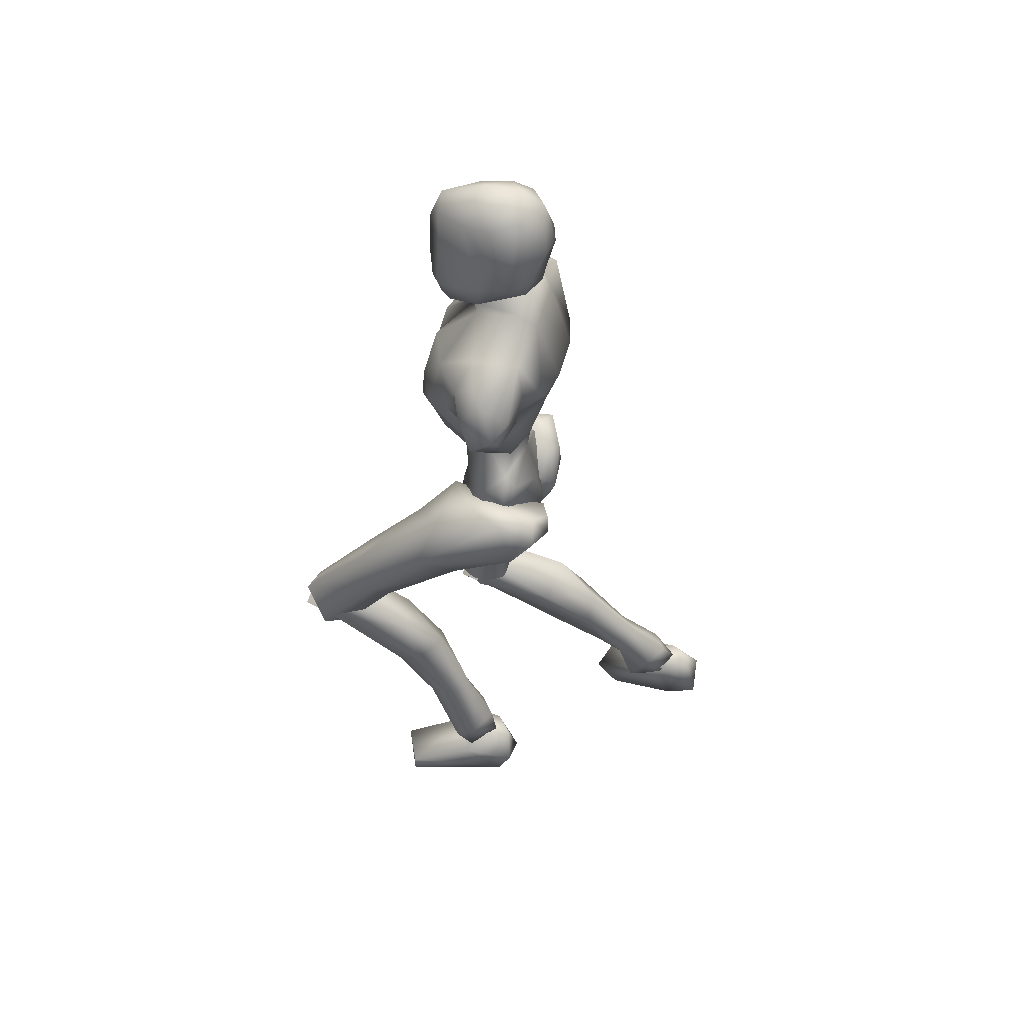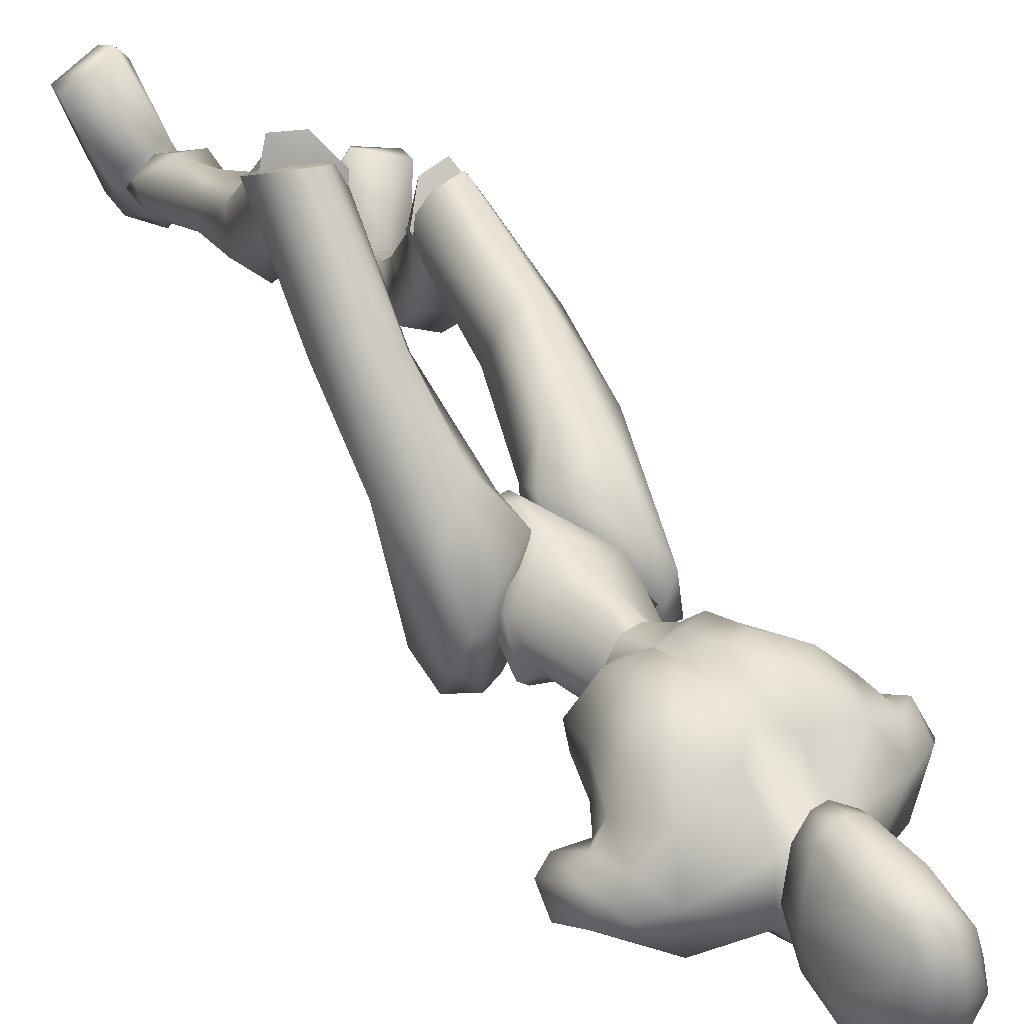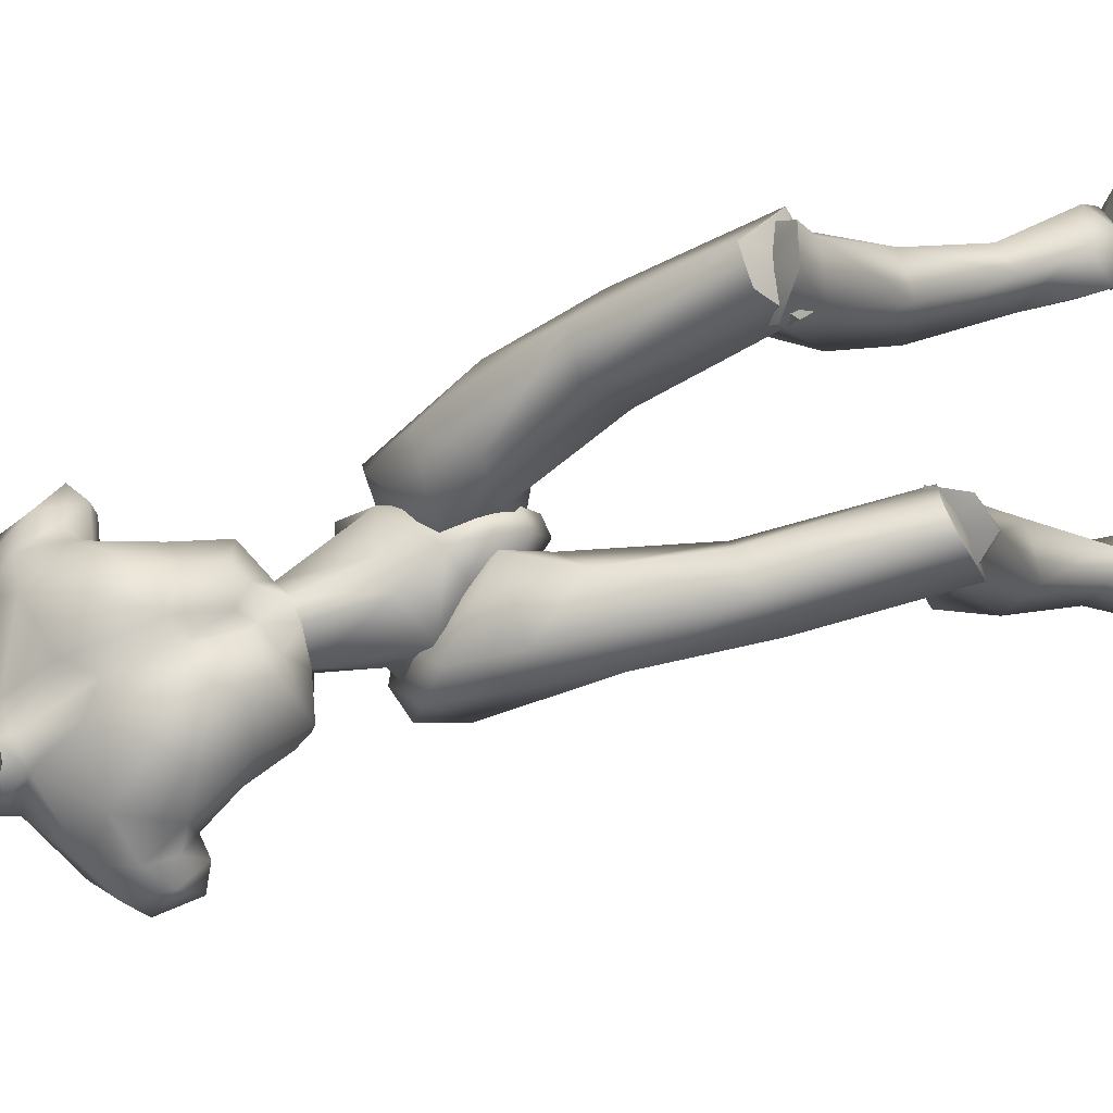
<metadata>
{"format":"obj","ext":"obj","renderer":"f3d","projection":"perspective","resolution":1024,"background":"white","views":[{"elev":55.5,"azim":105.4,"up":"+Y"},{"elev":48.8,"azim":153.6,"up":"+Z"},{"elev":76.1,"azim":-105.6,"up":"+Z"}]}
</metadata>
<code>
o Melee_Husk
v 2.338 46.69 -18.22
v 3.252 44.34 -15.98
v 3.641 46.38 -18.38
v 0.6414 49.62 -18.84
v 1.074 49.77 -16.19
v 0.5408 44.87 -14.4
v -0.03129 41.87 -13.77
v -1.43 44.59 -14.36
v -3.953 43.33 -15.83
v -3.362 49.14 -16.1
v -3.814 45.83 -18.09
v -3.015 49.11 -18.77
v -4.986 45.17 -18.2
v -1.655 41.31 -14.41
v -0.1299 39.63 -13.64
v 0.6866 39.74 -13.65
v 1.657 41.77 -14.48
v -0.392 49.23 -13.85
v -1.711 49.04 -13.82
v 1.074 49.77 -16.19
v 0.6414 49.62 -18.84
v 2.97 51.15 -18.94
v -1.997 51.62 -12.12
v -3.038 50.23 -13.27
v -1.293 50.92 -13.39
v -1.711 49.04 -13.82
v -0.392 49.23 -13.85
v 0.5789 50.74 -13.34
v 3.485 50.99 -16.1
v 3.79 52.34 -16.94
v 3.126 54.39 -19.22
v 4.047 57.58 -19.22
v 4.235 55.06 -15.91
v 5.205 57.4 -16.59
v 4.906 58.22 -14.1
v 6.149 58.75 -15.4
v 5.296 60.94 -14.93
v 7.227 59.74 -15.78
v 5.803 62.33 -16.62
v 7.032 61.55 -17.58
v 3.754 54.06 -14.42
v 8.32 59.4 -18.82
v 8.478 57.95 -17.08
v 7.228 57.08 -16.84
v 6.958 56.96 -18.43
v 3.442 63.41 -19.61
v 6.683 60.06 -19.67
v 7.724 58.28 -19.29
v 1.935 53.21 -12.24
v 3.55 56.73 -12.14
v 2.907 60.96 -13.07
v 3.691 63.11 -16.02
v -0.5345 64.52 -18.43
v -1.166 63.1 -14.94
v -0.779 64.71 -15.55
v -3.098 63.69 -14.07
v -3.01 62.96 -14.74
v -4.827 62.58 -14.86
v -4.008 59.47 -11.56
v -8.075 59.42 -12.84
v -5.712 56.64 -11.04
v -2.955 54.39 -10.64
v -9.539 61.25 -15.75
v -0.9595 59.89 -11.62
v -1.558 66.1 -18.97
v -5.969 63.76 -18.32
v -9.53 61.59 -19.34
v -5.666 64.02 -15.45
v -5.442 65.56 -18.89
v 1.476 57.64 -11.19
v 1.296 54.6 -10.9
v -0.5395 54.73 -10.69
v -2.276 58.24 -11.31
v -1.72 54.24 -11.56
v -0.7553 51.79 -12.14
v 1.713 51.37 -12.87
v -12.29 59.07 -17.37
v -11.68 57.51 -15.48
v -11.52 60.03 -16.3
v -10.43 58.74 -14.62
v -10.28 56.96 -15.21
v -9.256 56.26 -13.81
v -7.491 55.18 -11.91
v -4.688 53.76 -10.77
v -4.977 52.24 -12.1
v -7.046 52.55 -14.2
v -11.13 58.29 -19.18
v -11.9 56.47 -17.81
v -10.6 55.77 -16.67
v -9.3 55.98 -16.39
v -7.832 53.38 -15.66
v -6.011 49.65 -15.9
v -4.281 50.53 -12.74
v -3.362 49.14 -16.1
v -10.39 56.64 -19.06
v -8.224 56.13 -18.85
v -6.71 50.87 -16.72
v -5.676 49.93 -18.76
v -3.015 49.11 -18.77
v -6.729 53.01 -19.02
v -3.616 64.82 -10.94
v -3.467 66.94 -10.55
v -4.751 64.86 -11.73
v -2.663 64.98 -10.94
v -1.788 65.14 -11.56
v -2.46 63.52 -11.62
v -3.441 63.39 -11.57
v -5.002 63.68 -12.88
v -5.91 65.76 -13.55
v -6.268 64.7 -15.21
v -6.863 66.81 -15.23
v -7.003 66.27 -17.12
v -7.468 68.87 -15.92
v -7.488 68.92 -17.93
v -7.176 71.31 -15.88
v -6.645 72.3 -18.1
v -6.593 72.79 -16.44
v -4.819 73.88 -17.43
v -4.747 73.73 -14.78
v -2.596 73.61 -16.51
v -4.694 72.77 -19.49
v -6.029 69.51 -19.91
v -5.927 66.74 -18.87
v -5.518 65.69 -18.73
v -3.613 65.79 -19.67
v -3.773 67.13 -19.9
v -4.29 69.74 -20.47
v -3.238 73.34 -14.03
v -4.343 72.61 -11.43
v -2.785 71.63 -11.59
v -3.9 70.08 -10.51
v -1.725 68.72 -11.87
v -5.687 68.27 -11.82
v -6.725 71.04 -13.74
v -5.918 72.77 -14.07
v -5.472 71.34 -11.55
v -1.763 72.02 -13.81
v -0.2368 66.85 -15.32
v -0.1879 69.68 -16.33
v -0.2328 67.38 -17.81
v -0.4556 70.58 -18.14
v -1.712 67.27 -19.24
v -1.367 72.26 -16.22
v -2.232 72.96 -18.01
v -2.461 70 -20.22
v -1.418 66.15 -18.89
v -0.2431 65.2 -15.3
v -0.8224 66.07 -13.39
v -1.258 64.03 -12.79
v 4.782 7.864 -17.08
v 6.449 7.632 -16.49
v 4.778 7.34 -15.48
v 6.355 7.495 -14.66
v 8.235 7.679 -16.23
v 6.425 8.651 -18.33
v -0.1805 37.79 -14.93
v 1.189 37.98 -14.96
v -0.04875 36.83 -17.56
v 1.218 37.01 -17.59
v -0.1986 38.98 -20.52
v 0.6504 39.09 -20.54
v -0.1739 41.82 -21
v 7.524 25.46 -2.818
v 6.137 24.32 0.4677
v 5.688 23.28 -1.59
v 4.091 24.79 0.2565
v 3.166 23.57 -3.696
v 2.61 26.02 -1.933
v 6.608 18.85 -8.744
v 3.631 19.02 -7.667
v 2.764 23.44 -8.612
v 3.339 27.14 -4.225
v 5.458 14.26 -15.55
v 3.004 19.38 -11.94
v 4.994 20.94 -12.44
v 4.777 13.39 -11.55
v 3.639 13.59 -13.91
v 4.199 10.19 -16.36
v 5.875 10.43 -17.72
v 3.688 8.712 -14.31
v 5.749 9.524 -13.19
v 6.553 13.92 -11.85
v 6.818 14.74 -13.98
v 7.207 20.57 -10.71
v 6.417 24.32 -9.588
v 6.476 27.08 -3.947
v 8.155 8.748 -14.78
v 7.895 9.99 -16.53
v 7.773 32.16 -7.152
v 6.002 26.98 0.1793
v 7.592 24.25 -1.836
v 0.8064 37.86 -16.18
v 2.434 37 -14.35
v 0.939 38.75 -13.44
v 1.864 37.79 -19.31
v 0.6349 38.23 -18.98
v 1.096 39.68 -21.41
v 0.5888 41.5 -21.2
v 2.779 42.93 -22.13
v 3.635 41.77 -22.38
v 4.397 44.23 -21.3
v 6.242 43.12 -21.65
v 6.031 44.41 -18.59
v 6.946 40.96 -19.97
v 7.41 38.08 -11.62
v 6.376 36.5 -14.69
v 6.281 29.75 -8.06
v 6.65 23.62 -3.755
v 3.534 23.24 -4.029
v 3.952 29.57 -7.872
v 4.719 34.61 -14.12
v 5.231 38.04 -18.15
v 3.894 39.86 -21.22
v 3.82 44.31 -18.09
v 5.012 44.47 -16.25
v 5.509 42.02 -12.9
v 0.6437 41.99 -13.25
v 2.659 39.39 -10.47
v 2.552 32.42 -8.775
v 2.655 25.05 -2.304
v 3.65 34.49 -6.094
v 3.984 26.83 -0.4163
v 6.127 34.42 -5.536
v -3.427 65.64 -16.72
v -3.513 65.82 -19.64
v -0.7438 63.47 -20.04
v -5.543 62.79 -19.94
v -7.266 57.47 -21.14
v -9.098 58.51 -19.8
v 5.122 58.27 -19.88
v 3.941 60.27 -20.12
v 2.327 58.81 -21.34
v -0.45 58.41 -21.98
v -4.513 57.84 -21.89
v -4.166 55.29 -21.04
v -4.285 51.25 -19.87
v -1.214 49.45 -19.51
v -0.04702 55.87 -21.13
v 1.225 52.03 -19.99
v -2.64 36.06 -17.46
v -0.9693 37.78 -18.47
v -1.162 36.99 -15.71
v -1.956 39.48 -21.13
v -0.7339 39.63 -20.59
v -1.136 42.2 -21.81
v -0.6303 43.59 -20.62
v -2.796 45.33 -20.63
v -3.648 44.51 -21.49
v -4.43 45.97 -19.24
v -6.268 45.27 -20.18
v -6.124 44.64 -16.92
v -7.015 42.55 -20
v -7.673 35.51 -14.68
v -6.574 35.89 -18.09
v -8.15 28.11 -14.28
v -6.643 26.6 -16.34
v -8.107 18.58 -14.26
v -7.123 19.11 -16.19
v -4.003 18.91 -16.58
v -6.557 19.7 -11.04
v -4.32 26.31 -16.25
v -4.935 33.98 -18.64
v -5.348 39.08 -20.09
v -3.938 42.29 -21.6
v -3.924 44.24 -16.52
v -5.157 43.36 -14.93
v -5.736 39.48 -13.52
v -0.8635 39.57 -13.74
v -2.947 35.89 -12.91
v -2.893 29.16 -15.39
v -3.159 19.44 -14.12
v -4.047 29.4 -12.02
v -4.526 19.88 -11.58
v -6.536 29.07 -11.65
v -3.784 18.08 -15.96
v -3.158 20.05 -13.69
v -4.528 18.32 -11.79
v -6.202 17.26 -13.87
v -6.559 17.78 -11.6
v -8.105 19.65 -14.46
v -7.437 14.64 -21.82
v -4.413 14.6 -20.87
v -3.614 19.13 -20.78
v -4 21.67 -15.61
v -3.991 15.98 -24.95
v -6.01 17.57 -24.98
v -6.587 11.81 -29.57
v -7.086 8.602 -32.56
v -5.347 8.075 -31.38
v -4.689 10.8 -28.22
v -5.712 10.03 -25.92
v -7.655 7.012 -33.56
v -5.951 5.978 -32.61
v -4.732 6.162 -29.76
v -6.741 6.651 -28.39
v -7.504 10.59 -26
v -7.873 11.89 -27.87
v -8.137 16.77 -23.29
v -7.314 20.16 -21.35
v -7.121 21.5 -15.22
v -5.868 5.088 -31.17
v -7.407 5.021 -30.28
v -9.216 6.237 -30.01
v -9.045 7.862 -31.42
v -9.359 5.54 -31.67
v -6.172 6.486 -33.51
v -7.873 7.025 -34.81
v -6.092 6.284 -31.84
v -8.892 6.68 -33.42
v -8.155 6.134 -31.4
v -6.515 4.513 -30.4
v -6.231 3.156 -36.36
v -5.89 2.198 -33.71
v -6.762 0.3312 -27.9
v -7.995 0.7096 -25.66
v -8.461 -0.218 -26.4
v -11.58 0.2451 -27.49
v -11.64 1.726 -27.17
v -10.14 4.46 -31.64
v -9.098 4.425 -36.01
v -9.479 2.789 -35.47
v -7.587 5.586 -32.01
v 1.139 41.69 -17.77
v 3.062 40.97 -18.25
v 2.863 46.26 -19.29
v 0.05511 44.25 -20.29
v 6.331 8.396 -19.51
v 5.231 4.106 -20.17
v 4.663 7.941 -18.14
v 4.914 3.714 -17.38
v 5.131 6.756 -14.66
v 5.797 3.288 -11.29
v 6.892 4.3 -9.182
v 7.495 3.3 -9.695
v 10.57 3.906 -10.84
v 10.44 5.418 -10.85
v 8.78 6.895 -15.83
v 6.596 8.314 -15.98
v 7.333 8.496 -18.06
v 7.906 5.775 -20.09
v 8.466 4.359 -19.19
v 4.547 8.101 -16.46
v -1.035 44.1 -20.27
v -4.245 45.27 -19.14
v -0.8975 47.23 -19.28
v -1.214 49.45 -19.51
v -2.935 40.12 -18.12
v -1.077 48.88 -16.74
v -1.257 41.85 -17.67
v -1.224 49.94 -16.71
v -5.58 18.55 -13.87
v -5.578 20.26 -13.3
v 5.058 24.45 -1.551
v -3.088 63.62 -16.9
v 5.041 26.32 -1.715
f 1 2 3
f 4 5 1
f 5 2 1
f 2 5 6
f 2 6 7
f 6 8 7
f 8 9 7
f 10 9 8
f 9 10 11
f 10 12 11
f 9 11 13
f 9 14 7
f 7 14 15
f 7 15 16
f 17 7 16
f 17 2 7
f 18 6 5
f 6 18 8
f 19 8 18
f 8 19 10
f 20 21 22
f 23 24 25
f 26 25 24
f 26 27 25
f 25 27 28
f 27 20 28
f 28 20 29
f 29 20 22
f 30 29 22
f 30 22 31
f 30 31 32
f 30 32 33
f 33 32 34
f 33 34 35
f 35 34 36
f 35 36 37
f 36 38 37
f 38 39 37
f 38 40 39
f 33 29 30
f 29 33 41
f 33 35 41
f 38 42 40
f 42 38 43
f 44 43 38
f 36 44 38
f 34 44 36
f 34 45 44
f 34 32 45
f 39 40 46
f 46 40 47
f 42 47 40
f 42 48 47
f 43 48 42
f 44 48 43
f 45 48 44
f 29 41 49
f 49 41 50
f 41 35 50
f 50 35 51
f 51 35 37
f 51 37 52
f 39 52 37
f 52 39 46
f 53 52 46
f 54 52 53
f 55 54 53
f 56 54 55
f 57 54 56
f 57 56 58
f 59 57 58
f 58 60 59
f 60 61 59
f 59 61 62
f 52 54 51
f 58 63 60
f 57 64 54
f 65 55 53
f 63 66 67
f 63 58 66
f 58 68 66
f 58 56 68
f 68 69 66
f 51 54 64
f 64 70 51
f 51 70 50
f 50 70 71
f 71 49 50
f 49 71 72
f 71 70 72
f 70 64 72
f 72 64 73
f 57 73 64
f 73 57 59
f 59 62 73
f 74 73 62
f 73 74 72
f 72 74 75
f 72 75 49
f 49 75 76
f 77 78 79
f 79 78 80
f 78 81 80
f 81 82 80
f 82 60 80
f 82 83 60
f 83 61 60
f 83 84 61
f 61 84 62
f 84 85 62
f 23 62 85
f 74 62 23
f 23 25 74
f 25 75 74
f 28 75 25
f 28 76 75
f 29 76 28
f 49 76 29
f 82 86 83
f 86 85 83
f 85 84 83
f 80 60 63
f 63 79 80
f 79 63 67
f 79 67 77
f 77 67 87
f 87 88 77
f 88 78 77
f 88 89 78
f 89 81 78
f 89 90 81
f 90 82 81
f 90 91 82
f 91 86 82
f 91 92 86
f 86 92 85
f 93 85 92
f 23 85 93
f 93 24 23
f 93 92 24
f 24 92 94
f 94 26 24
f 95 88 87
f 88 95 89
f 95 90 89
f 96 90 95
f 96 91 90
f 96 97 91
f 92 91 97
f 92 97 98
f 94 92 98
f 99 94 98
f 98 97 100
f 100 97 96
f 101 102 103
f 102 104 105
f 101 104 102
f 101 106 104
f 107 106 101
f 107 101 103
f 108 107 103
f 109 108 103
f 108 109 110
f 109 111 110
f 111 112 110
f 111 113 112
f 112 113 114
f 114 113 115
f 116 114 115
f 116 115 117
f 118 116 117
f 118 117 119
f 118 119 120
f 116 118 121
f 116 121 122
f 114 116 122
f 114 122 123
f 123 112 114
f 123 124 112
f 124 110 112
f 125 124 123
f 126 125 123
f 123 127 126
f 122 127 123
f 122 121 127
f 120 119 128
f 129 128 119
f 129 130 128
f 130 129 131
f 131 132 130
f 132 131 102
f 131 133 102
f 103 102 133
f 103 133 109
f 133 111 109
f 133 134 111
f 111 134 113
f 113 134 115
f 115 134 117
f 117 134 135
f 119 117 135
f 135 129 119
f 129 135 136
f 129 136 131
f 136 133 131
f 134 133 136
f 134 136 135
f 130 132 137
f 132 138 137
f 138 139 137
f 139 138 140
f 139 140 141
f 140 142 141
f 139 141 143
f 139 143 137
f 128 130 137
f 137 120 128
f 137 143 120
f 143 144 120
f 141 144 143
f 144 141 145
f 145 141 142
f 145 142 127
f 127 142 126
f 126 142 125
f 125 142 146
f 146 142 140
f 147 146 140
f 147 140 138
f 138 148 147
f 138 132 148
f 132 105 148
f 102 105 132
f 121 145 127
f 144 145 121
f 118 144 121
f 144 118 120
f 148 149 147
f 149 148 105
f 149 105 106
f 104 106 105
f 150 151 152
f 152 151 153
f 153 151 154
f 154 151 155
f 155 151 150
f 14 156 15
f 156 157 15
f 16 15 157
f 157 17 16
f 156 158 157
f 159 157 158
f 158 160 159
f 161 159 160
f 161 160 162
f 163 164 165
f 166 165 164
f 165 166 167
f 168 167 166
f 163 165 169
f 165 170 169
f 165 167 170
f 170 167 171
f 168 171 167
f 172 171 168
f 173 174 175
f 175 174 171
f 170 171 174
f 176 169 170
f 170 174 176
f 176 174 177
f 173 177 174
f 177 173 178
f 173 179 178
f 179 155 150
f 178 179 150
f 150 180 178
f 180 177 178
f 181 177 180
f 181 176 177
f 182 176 181
f 182 169 176
f 169 182 183
f 169 183 184
f 175 184 183
f 184 175 185
f 171 185 175
f 171 172 185
f 172 186 185
f 186 163 185
f 184 185 163
f 184 163 169
f 183 173 175
f 152 180 150
f 180 152 153
f 181 180 153
f 187 181 153
f 181 187 182
f 182 187 183
f 183 187 188
f 173 183 188
f 179 173 188
f 188 155 179
f 154 155 188
f 187 154 188
f 187 153 154
f 189 190 191
f 192 193 194
f 192 195 193
f 192 196 195
f 197 195 196
f 196 198 197
f 198 199 197
f 199 200 197
f 199 201 200
f 202 200 201
f 202 201 203
f 204 202 203
f 204 203 205
f 206 204 205
f 189 206 205
f 189 207 206
f 207 189 191
f 191 208 207
f 208 209 207
f 207 209 210
f 207 210 211
f 206 207 211
f 211 212 206
f 204 206 212
f 212 213 204
f 213 202 204
f 200 202 213
f 197 200 213
f 195 197 213
f 195 213 212
f 212 193 195
f 211 193 212
f 201 214 203
f 215 203 214
f 215 216 203
f 216 215 217
f 217 218 216
f 194 218 217
f 218 194 219
f 194 193 219
f 219 193 211
f 219 211 210
f 210 209 219
f 209 220 219
f 219 220 221
f 222 221 220
f 222 190 221
f 190 223 221
f 189 223 190
f 189 205 223
f 223 205 216
f 203 216 205
f 216 218 223
f 221 223 218
f 221 218 219
f 215 214 217
f 224 55 65
f 224 56 55
f 56 224 68
f 68 224 69
f 69 224 225
f 224 65 225
f 53 46 226
f 65 53 226
f 226 225 65
f 227 225 226
f 225 227 69
f 66 69 227
f 67 66 227
f 67 227 228
f 229 67 228
f 228 96 229
f 229 96 95
f 87 229 95
f 87 67 229
f 230 48 45
f 48 230 47
f 231 47 230
f 46 47 231
f 46 231 232
f 46 232 226
f 226 232 233
f 226 233 227
f 234 227 233
f 228 227 234
f 235 228 234
f 96 228 235
f 100 96 235
f 100 235 236
f 236 98 100
f 236 99 98
f 237 99 236
f 237 236 235
f 238 237 235
f 235 234 238
f 233 238 234
f 232 238 233
f 232 32 238
f 32 232 231
f 32 231 230
f 32 230 45
f 32 31 238
f 238 31 239
f 22 239 31
f 21 239 22
f 21 237 239
f 239 237 238
f 240 241 242
f 243 241 240
f 244 241 243
f 243 245 244
f 246 244 245
f 247 246 245
f 248 247 245
f 247 248 249
f 250 249 248
f 249 250 251
f 250 252 251
f 251 252 253
f 252 254 253
f 254 255 253
f 255 254 256
f 255 256 257
f 258 257 256
f 259 258 256
f 260 255 257
f 259 256 261
f 261 256 262
f 256 254 262
f 263 262 254
f 254 252 263
f 264 263 252
f 250 264 252
f 250 248 264
f 248 245 264
f 245 243 264
f 264 243 263
f 240 263 243
f 240 262 263
f 265 249 251
f 251 266 265
f 267 266 251
f 266 267 268
f 269 268 267
f 269 242 268
f 242 269 270
f 240 242 270
f 240 270 262
f 262 270 261
f 259 261 270
f 271 259 270
f 270 272 271
f 273 271 272
f 260 273 272
f 274 260 272
f 274 255 260
f 253 255 274
f 253 274 267
f 267 251 253
f 269 272 270
f 274 272 269
f 269 267 274
f 265 266 268
f 275 276 277
f 277 278 275
f 278 277 279
f 279 280 278
f 278 280 281
f 282 278 281
f 275 278 282
f 275 282 283
f 283 276 275
f 283 284 276
f 283 282 285
f 285 286 283
f 285 287 286
f 288 287 289
f 287 290 289
f 290 287 285
f 285 291 290
f 285 282 291
f 281 291 282
f 292 288 293
f 288 289 293
f 294 293 289
f 290 294 289
f 290 295 294
f 291 295 290
f 291 296 295
f 281 296 291
f 296 281 297
f 297 281 298
f 298 286 297
f 286 298 299
f 299 283 286
f 284 283 299
f 300 284 299
f 280 300 299
f 299 298 280
f 280 298 281
f 287 297 286
f 294 301 293
f 301 294 302
f 294 295 302
f 295 303 302
f 303 295 296
f 303 296 297
f 303 297 304
f 297 287 304
f 287 288 304
f 292 304 288
f 292 305 304
f 305 303 304
f 302 303 305
f 306 307 308
f 307 309 308
f 309 310 308
f 311 308 310
f 311 306 308
f 312 307 306
f 312 306 313
f 311 313 306
f 314 313 311
f 315 314 311
f 314 315 316
f 317 316 315
f 318 317 315
f 318 315 311
f 319 318 311
f 311 310 319
f 309 319 310
f 319 309 320
f 309 307 320
f 312 320 307
f 321 320 312
f 319 320 321
f 318 319 321
f 317 318 321
f 322 305 292
f 322 302 305
f 322 301 302
f 322 293 301
f 322 292 293
f 323 217 214
f 323 194 217
f 323 192 194
f 323 196 192
f 323 198 196
f 323 199 198
f 323 201 199
f 323 214 201
f 324 17 157
f 324 2 17
f 324 3 2
f 324 325 3
f 324 326 325
f 324 162 326
f 324 161 162
f 324 159 161
f 324 157 159
f 327 328 329
f 329 328 330
f 330 331 329
f 330 332 331
f 332 333 331
f 333 332 334
f 334 335 333
f 335 336 333
f 333 336 331
f 336 337 331
f 338 331 337
f 337 339 338
f 339 337 340
f 327 339 340
f 340 328 327
f 340 341 328
f 340 337 341
f 337 336 341
f 336 335 341
f 329 331 342
f 342 331 338
f 338 339 342
f 339 327 342
f 327 329 342
f 326 162 343
f 344 345 343
f 326 343 345
f 345 325 326
f 13 11 344
f 345 344 11
f 11 12 345
f 345 12 346
f 345 346 4
f 4 1 345
f 325 345 1
f 1 3 325
f 343 347 344
f 344 347 13
f 13 347 9
f 9 347 14
f 14 347 156
f 156 347 158
f 158 347 160
f 160 347 162
f 162 347 343
f 27 348 20
f 20 348 21
f 21 348 237
f 237 348 99
f 99 348 94
f 94 348 26
f 26 348 27
f 249 349 247
f 247 349 246
f 246 349 244
f 244 349 241
f 241 349 242
f 242 349 268
f 268 349 265
f 265 349 249
f 328 341 330
f 332 330 341
f 335 332 341
f 335 334 332
f 4 350 5
f 5 350 18
f 18 350 19
f 19 350 10
f 10 350 12
f 12 350 346
f 346 350 4
f 316 317 314
f 314 317 321
f 313 314 321
f 321 312 313
f 258 351 257
f 257 351 260
f 260 351 273
f 273 351 271
f 271 351 259
f 259 351 258
f 300 352 284
f 284 352 276
f 276 352 277
f 277 352 279
f 279 352 280
f 280 352 300
f 191 353 208
f 208 353 209
f 209 353 220
f 220 353 222
f 222 353 190
f 190 353 191
f 108 110 354
f 124 354 110
f 125 354 124
f 125 146 354
f 354 146 147
f 147 149 354
f 149 106 354
f 354 106 107
f 108 354 107
f 172 355 186
f 186 355 163
f 163 355 164
f 164 355 166
f 166 355 168
f 168 355 172

</code>
